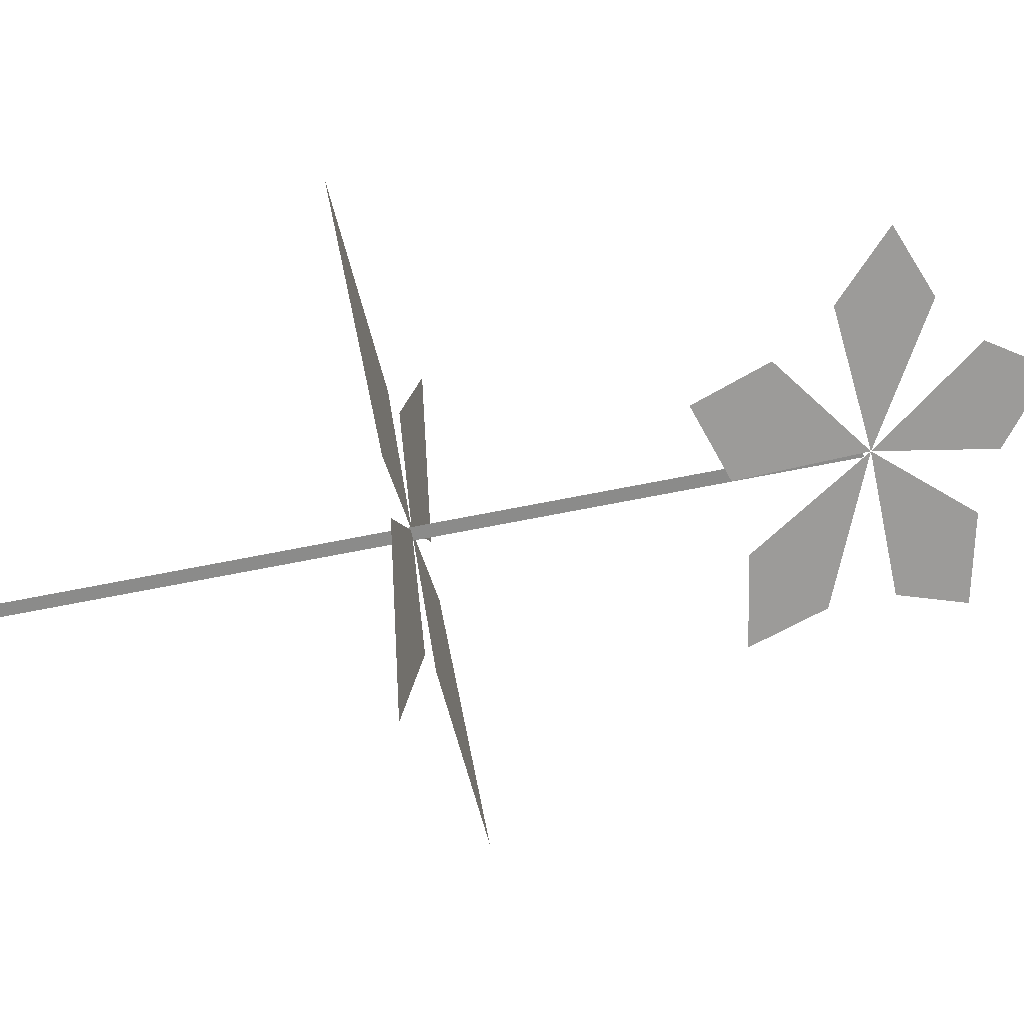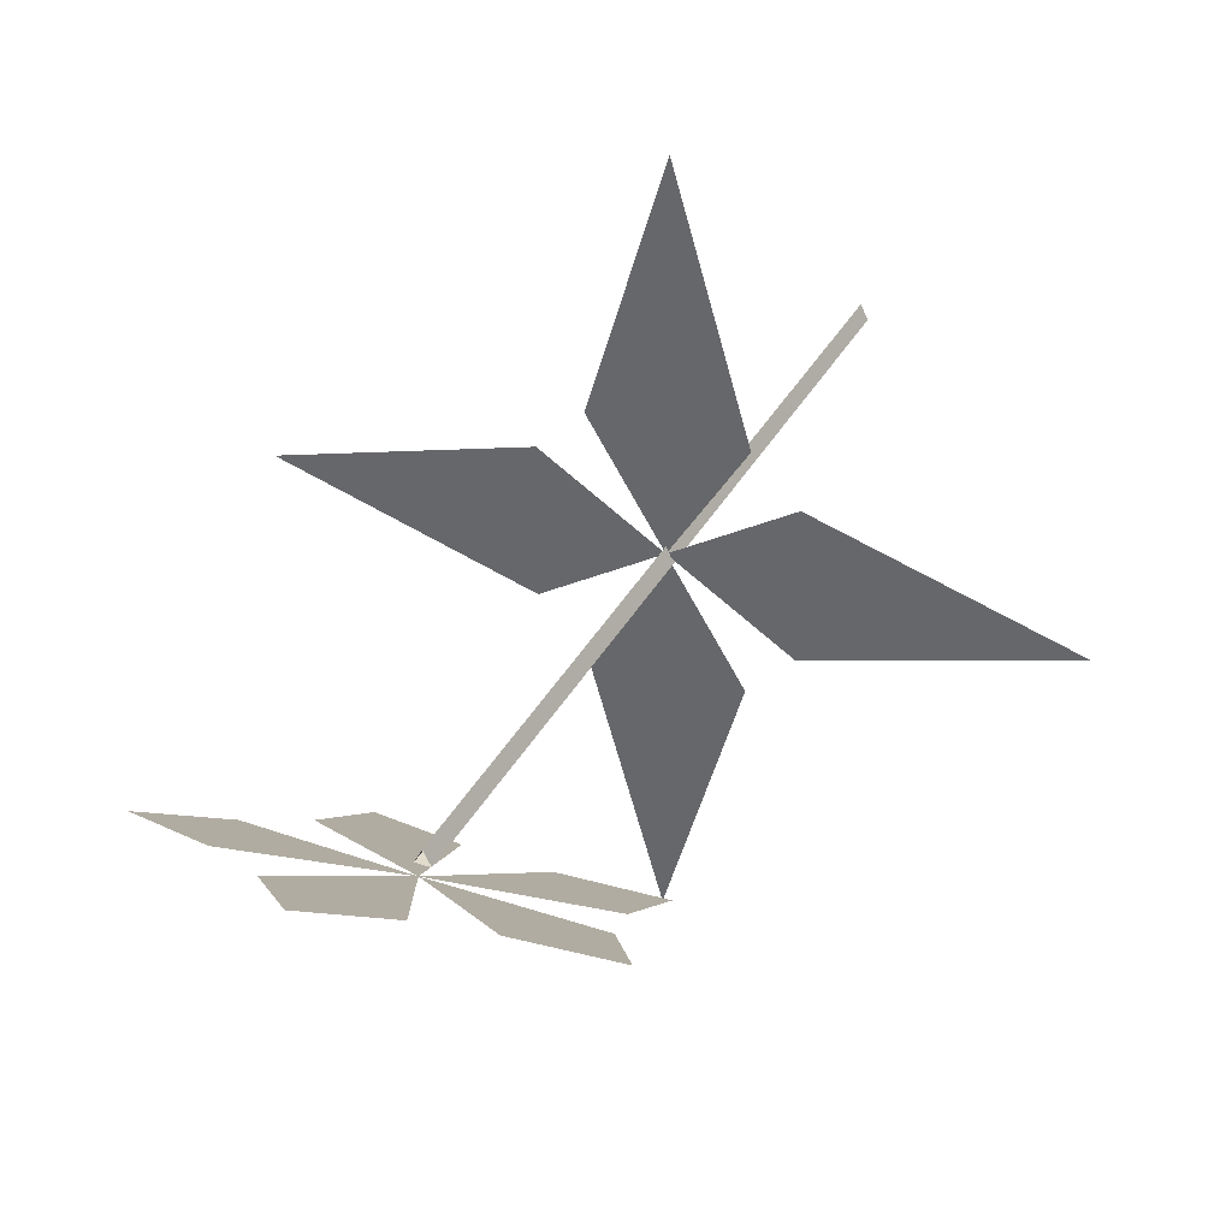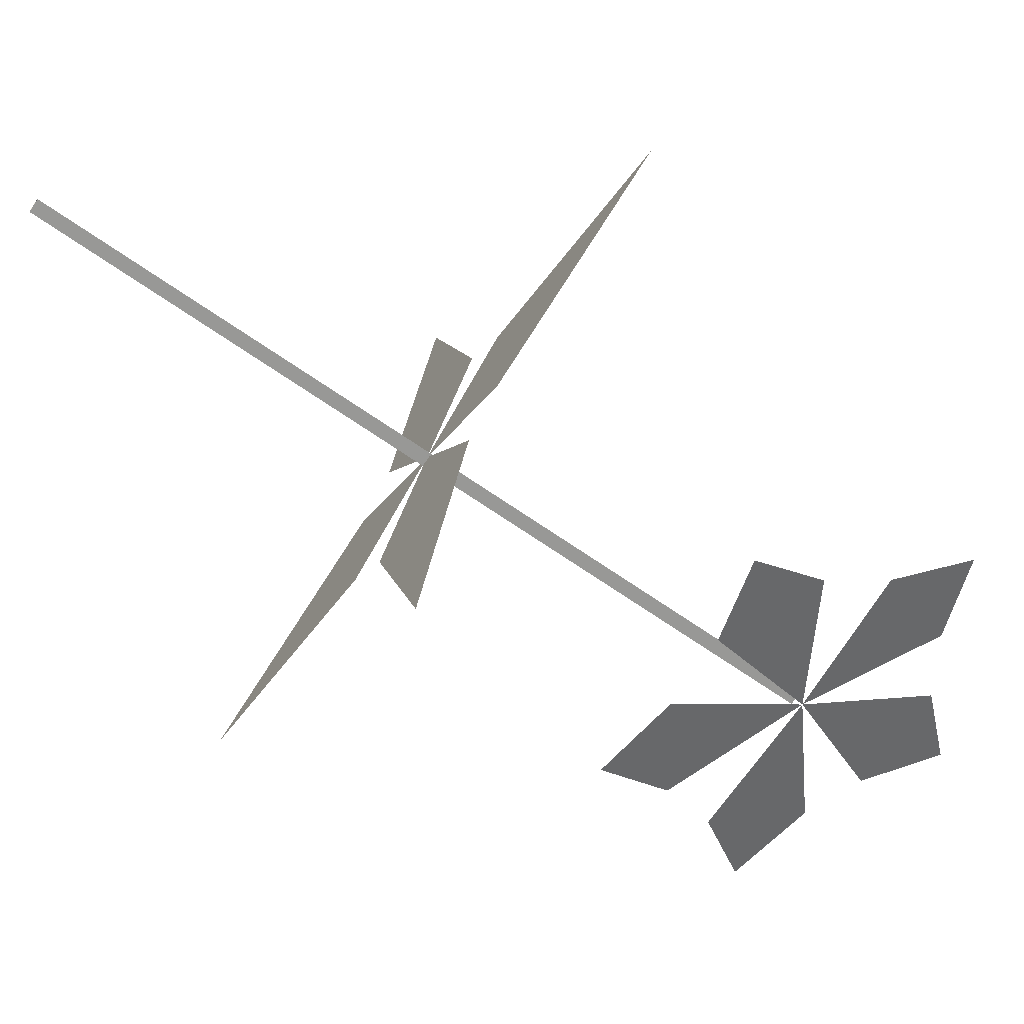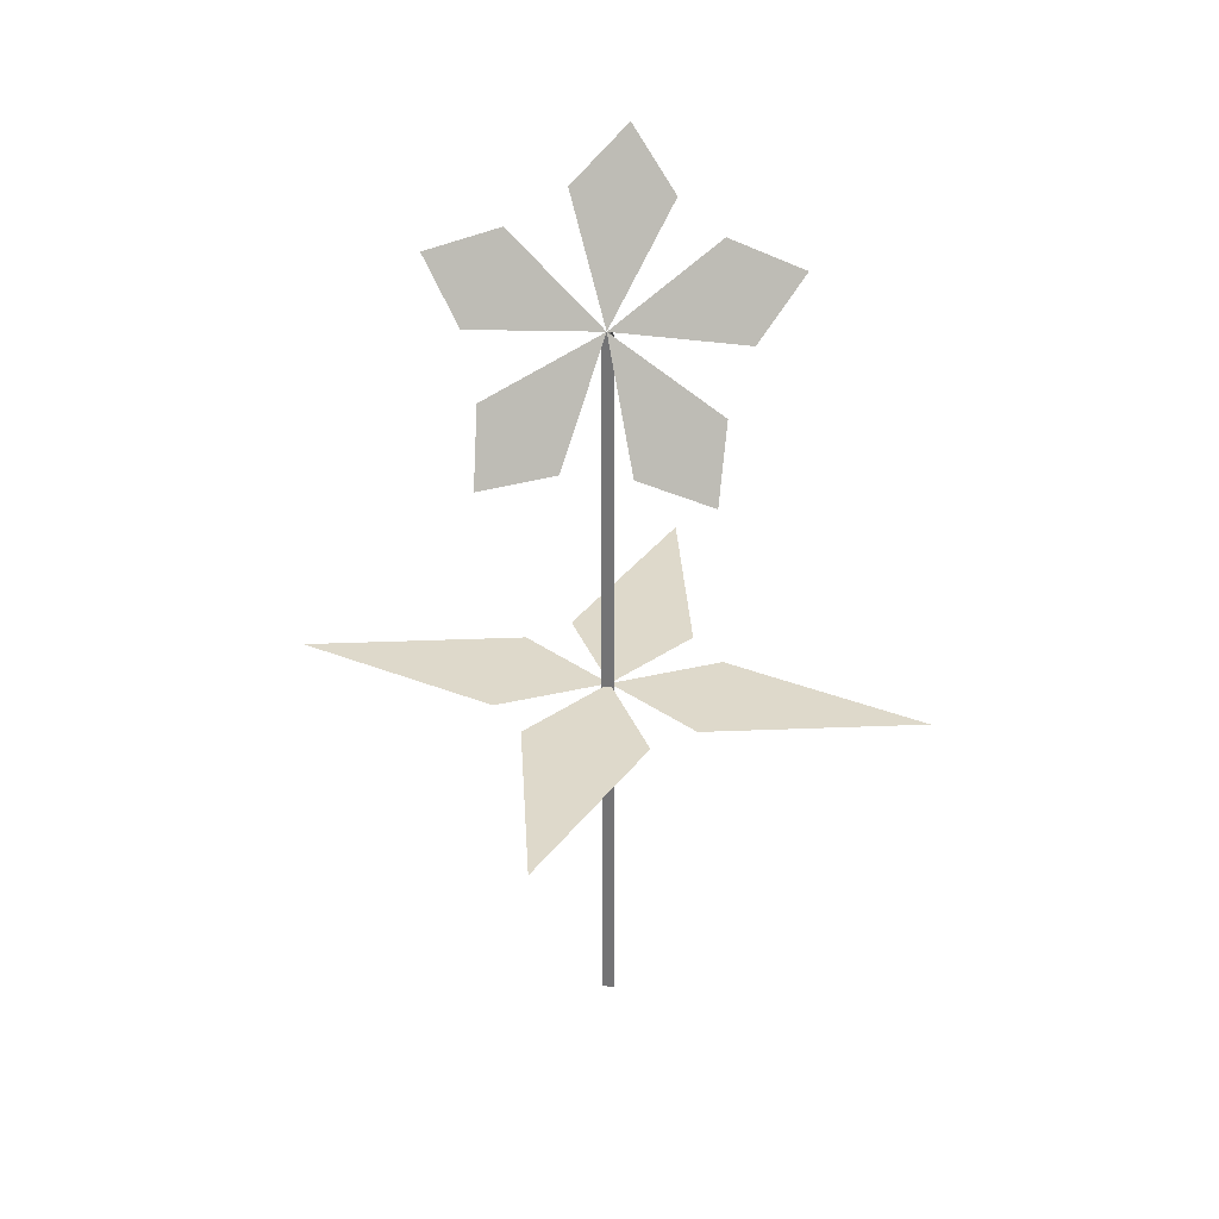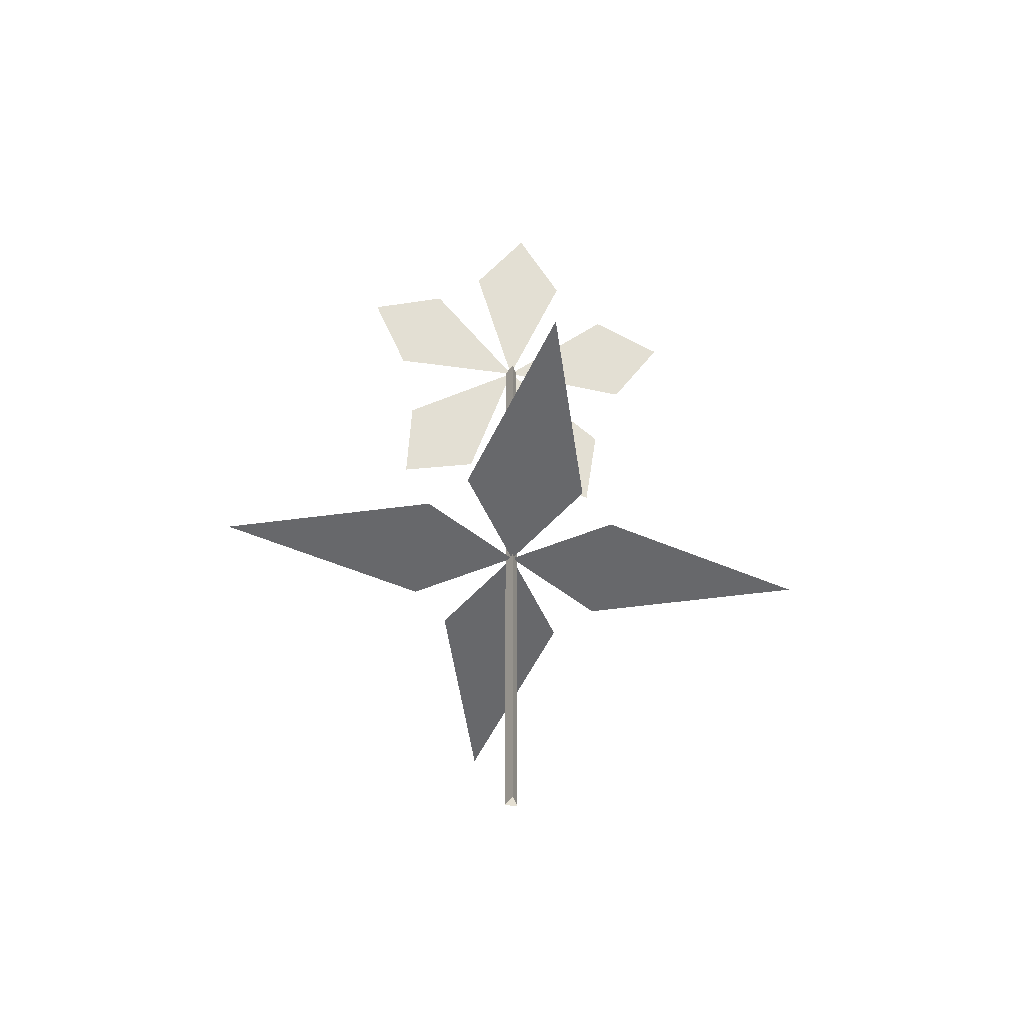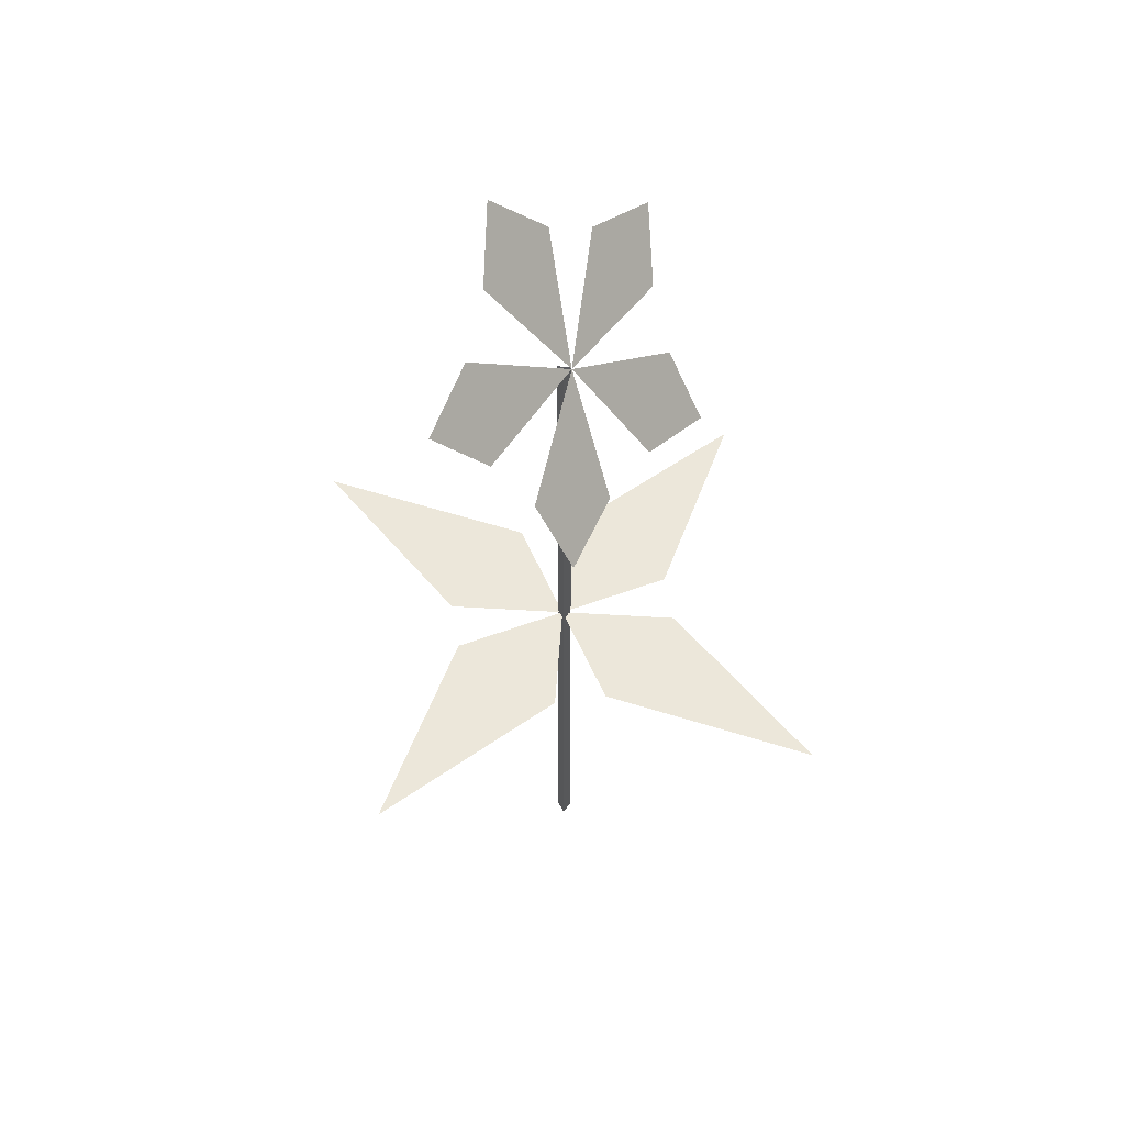
<metadata>
{"format":"obj","ext":"obj","renderer":"f3d","projection":"perspective","resolution":1024,"background":"white","views":[{"elev":-63.7,"azim":101.7,"up":"+Z"},{"elev":34.6,"azim":-155.5,"up":"+Z"},{"elev":-68.5,"azim":55.2,"up":"+Z"},{"elev":31.7,"azim":-166.9,"up":"+Y"},{"elev":-52.5,"azim":-8.2,"up":"+Y"},{"elev":51.3,"azim":125.8,"up":"+Y"}]}
</metadata>
<code>
v -0.05 0 -0.05
v -0.05 3 -0.05
v 0.05 0 -0.05
v -0.05 3 -0.05
v 0.05 3 -0.05
v 0.05 0 -0.05
v 0.05 0 -0.05
v 0.05 3 -0.05
v 0 0 0.05
v 0.05 3 -0.05
v 0 3 0.05
v 0 0 0.05
v 0 0 0.05
v 0 3 0.05
v -0.05 0 -0.05
v 0 3 0.05
v -0.05 3 -0.05
v -0.05 0 -0.05
v -0.05 3 -0.05
v -0.05 6 -0.05
v 0.05 3 -0.05
v -0.05 6 -0.05
v 0.05 6 -0.05
v 0.05 3 -0.05
v 0.05 3 -0.05
v 0.05 6 -0.05
v 0 3 0.05
v 0.05 6 -0.05
v 0 6 0.05
v 0 3 0.05
v 0 3 0.05
v 0 6 0.05
v -0.05 3 -0.05
v 0 6 0.05
v -0.05 6 -0.05
v -0.05 3 -0.05
v 0 6.05 -0.0866
v -0.4 6.916 0.4134
v 0 7.349 0.6634
v 0 6.05 -0.0866
v 0 7.349 0.6634
v 0.4 6.916 0.4134
v 0.4 6.916 0.4134
v 0 7.349 0.6634
v 0 6.05 -0.0866
v 0 7.349 0.6634
v -0.4 6.916 0.4134
v 0 6.05 -0.0866
v -1.49e-09 6.05 -0.0866
v 0.8394 6.634 0.2508
v 1.434 6.43 0.1327
v -1.49e-09 6.05 -0.0866
v 1.434 6.43 0.1327
v 1.073 5.972 -0.1317
v 1.073 5.972 -0.1317
v 1.434 6.43 0.1327
v -1.49e-09 6.05 -0.0866
v 1.434 6.43 0.1327
v 0.8394 6.634 0.2508
v -1.49e-09 6.05 -0.0866
v -1.49e-09 6.05 -0.0866
v 0.8908 5.526 -0.3893
v 0.8388 4.973 -0.7084
v -1.49e-09 6.05 -0.0866
v 0.8388 4.973 -0.7084
v 0.2276 5.138 -0.613
v 0.2276 5.138 -0.613
v 0.8388 4.973 -0.7084
v -1.49e-09 6.05 -0.0866
v 0.8388 4.973 -0.7084
v 0.8908 5.526 -0.3893
v -1.49e-09 6.05 -0.0866
v -1.49e-09 6.05 -0.0866
v -0.3185 5.159 -0.601
v -0.944 5.04 -0.6695
v -1.49e-09 6.05 -0.0866
v -0.944 5.04 -0.6695
v -0.9402 5.595 -0.3493
v -0.9402 5.595 -0.3493
v -0.944 5.04 -0.6695
v -1.49e-09 6.05 -0.0866
v -0.944 5.04 -0.6695
v -0.3185 5.159 -0.601
v -1.49e-09 6.05 -0.0866
v 1.49e-09 6.05 -0.0866
v -1.077 6.053 -0.08474
v -1.391 6.537 0.1944
v 1.49e-09 6.05 -0.0866
v -1.391 6.537 0.1944
v -0.7773 6.696 0.2861
v -0.7773 6.696 0.2861
v -1.391 6.537 0.1944
v 1.49e-09 6.05 -0.0866
v -1.391 6.537 0.1944
v -1.077 6.053 -0.08474
v 1.49e-09 6.05 -0.0866
v 0 3 0
v -0.5 3 0.8
v 0.5 3 0.8
v -0.5 3 0.8
v 0 3 2.5
v 0.5 3 0.8
v 0 3 2.5
v -0.5 3 0.8
v 0.5 3 0.8
v -0.5 3 0.8
v 0 3 0
v 0.5 3 0.8
v 0 3 0
v -0.8 3 -0.5
v -0.8 3 0.5
v -0.8 3 -0.5
v -2.5 3 1.49e-07
v -0.8 3 0.5
v -2.5 3 1.49e-07
v -0.8 3 -0.5
v -0.8 3 0.5
v -0.8 3 -0.5
v 0 3 0
v -0.8 3 0.5
v 0 3 0
v 0.5 3 -0.8
v -0.5 3 -0.8
v 0.5 3 -0.8
v 5.96e-07 3 -2.5
v -0.5 3 -0.8
v 5.96e-07 3 -2.5
v 0.5 3 -0.8
v -0.5 3 -0.8
v 0.5 3 -0.8
v 0 3 0
v -0.5 3 -0.8
v 0 3 0
v 0.8 3 0.5
v 0.8 3 -0.5
v 0.8 3 0.5
v 2.5 3 -2.98e-07
v 0.8 3 -0.5
v 2.5 3 -2.98e-07
v 0.8 3 0.5
v 0.8 3 -0.5
v 0.8 3 0.5
v 0 3 0
v 0.8 3 -0.5
g plant
f 1 2 3
f 4 5 6
f 7 8 9
f 10 11 12
f 13 14 15
f 16 17 18
f 19 20 21
f 22 23 24
f 25 26 27
f 28 29 30
f 31 32 33
f 34 35 36
f 37 38 39
f 40 41 42
f 43 44 45
f 46 47 48
f 49 50 51
f 52 53 54
f 55 56 57
f 58 59 60
f 61 62 63
f 64 65 66
f 67 68 69
f 70 71 72
f 73 74 75
f 76 77 78
f 79 80 81
f 82 83 84
f 85 86 87
f 88 89 90
f 91 92 93
f 94 95 96
f 97 98 99
f 100 101 102
f 103 104 105
f 106 107 108
f 109 110 111
f 112 113 114
f 115 116 117
f 118 119 120
f 121 122 123
f 124 125 126
f 127 128 129
f 130 131 132
f 133 134 135
f 136 137 138
f 139 140 141
f 142 143 144

</code>
